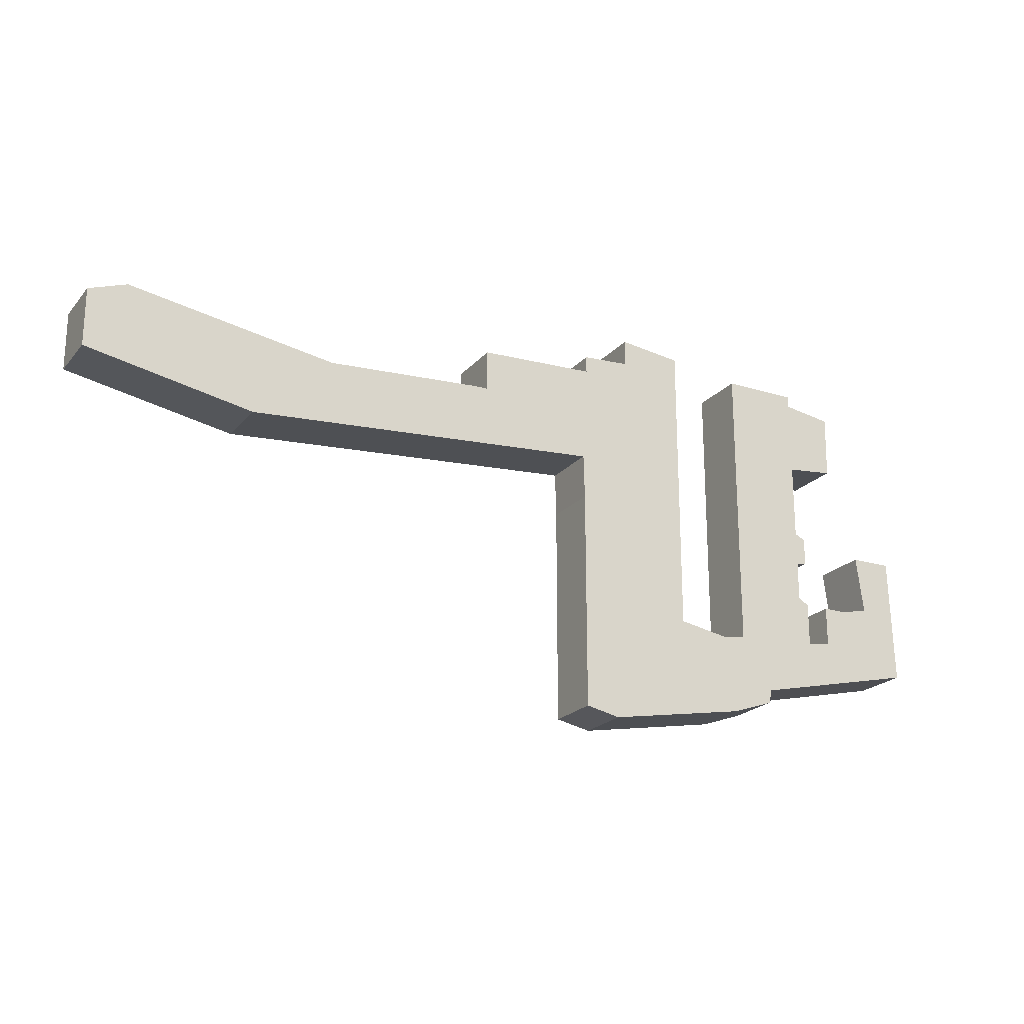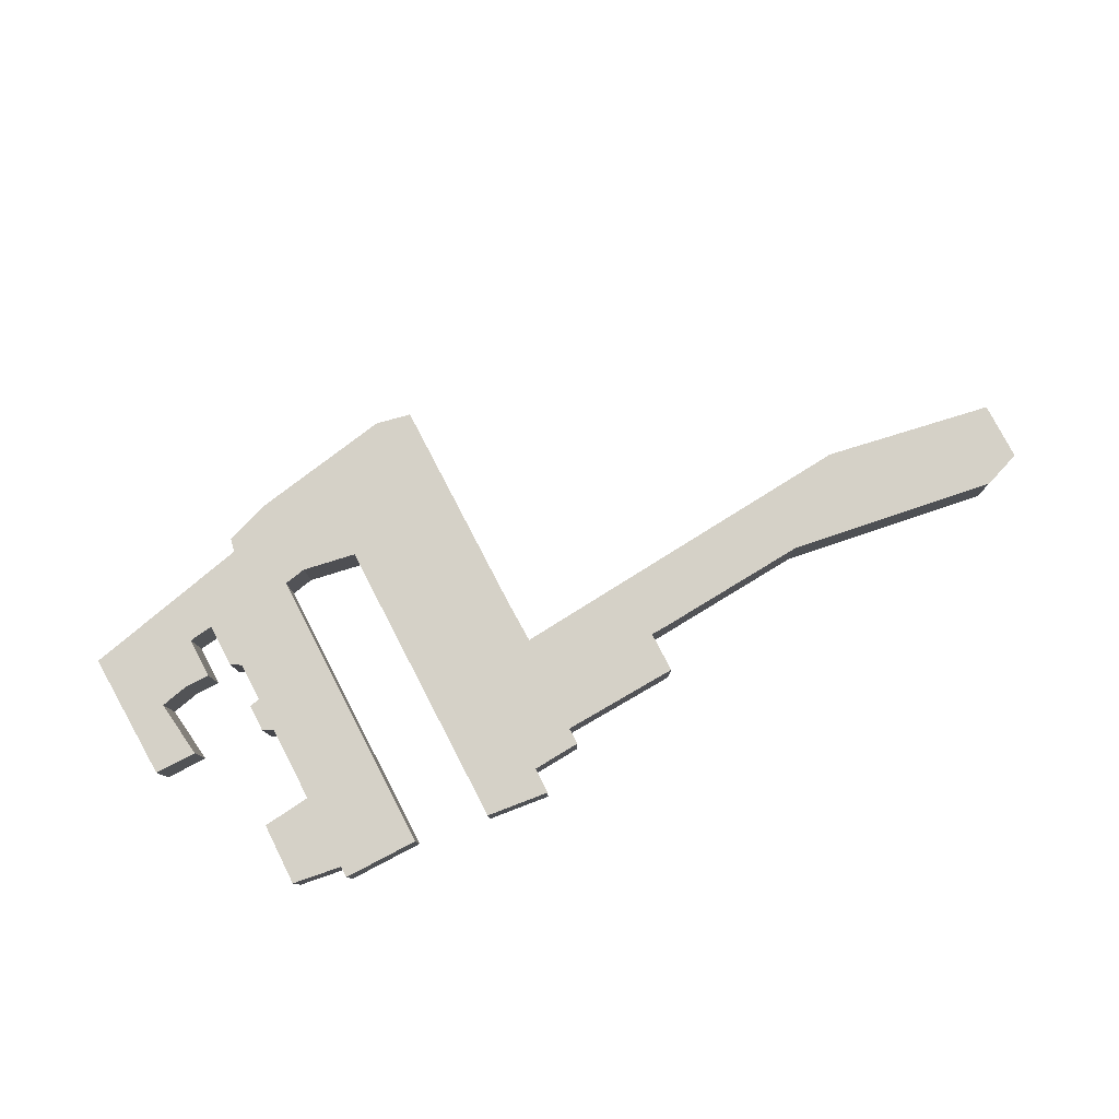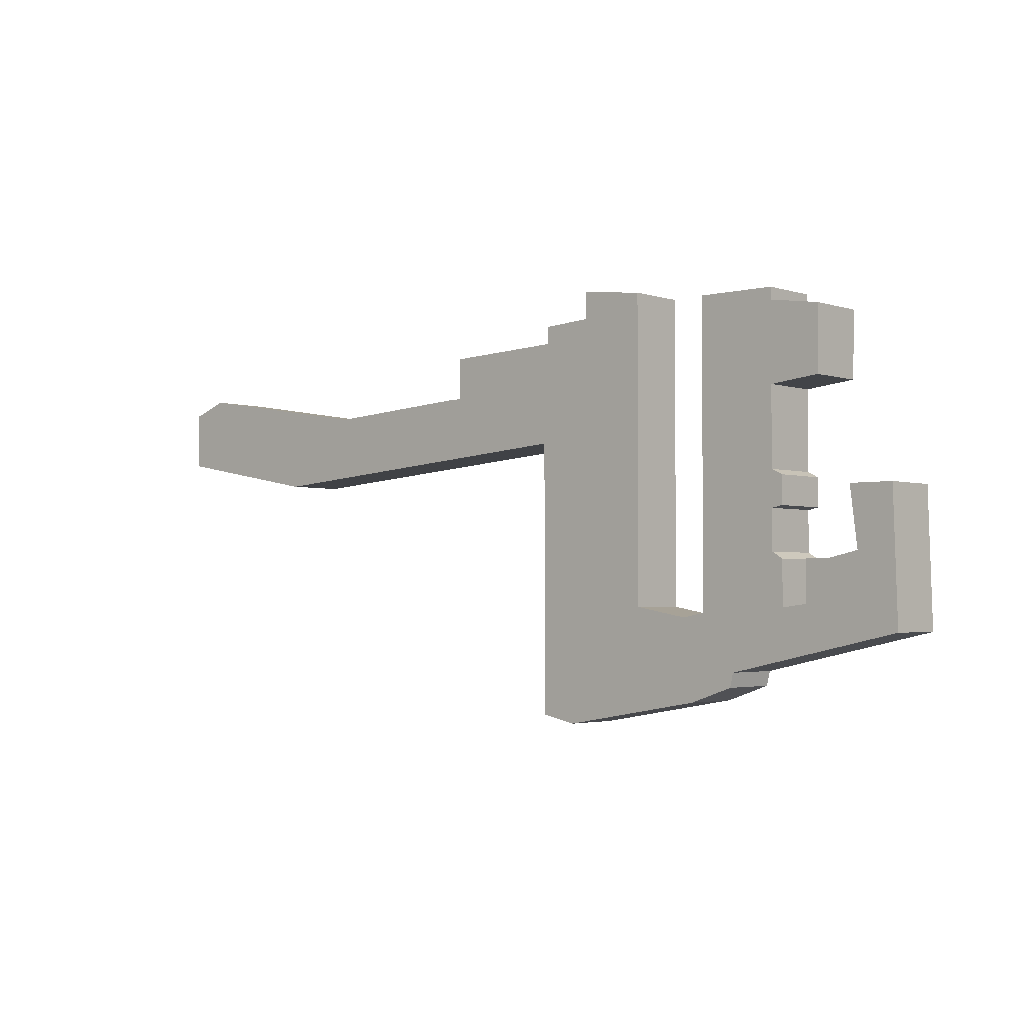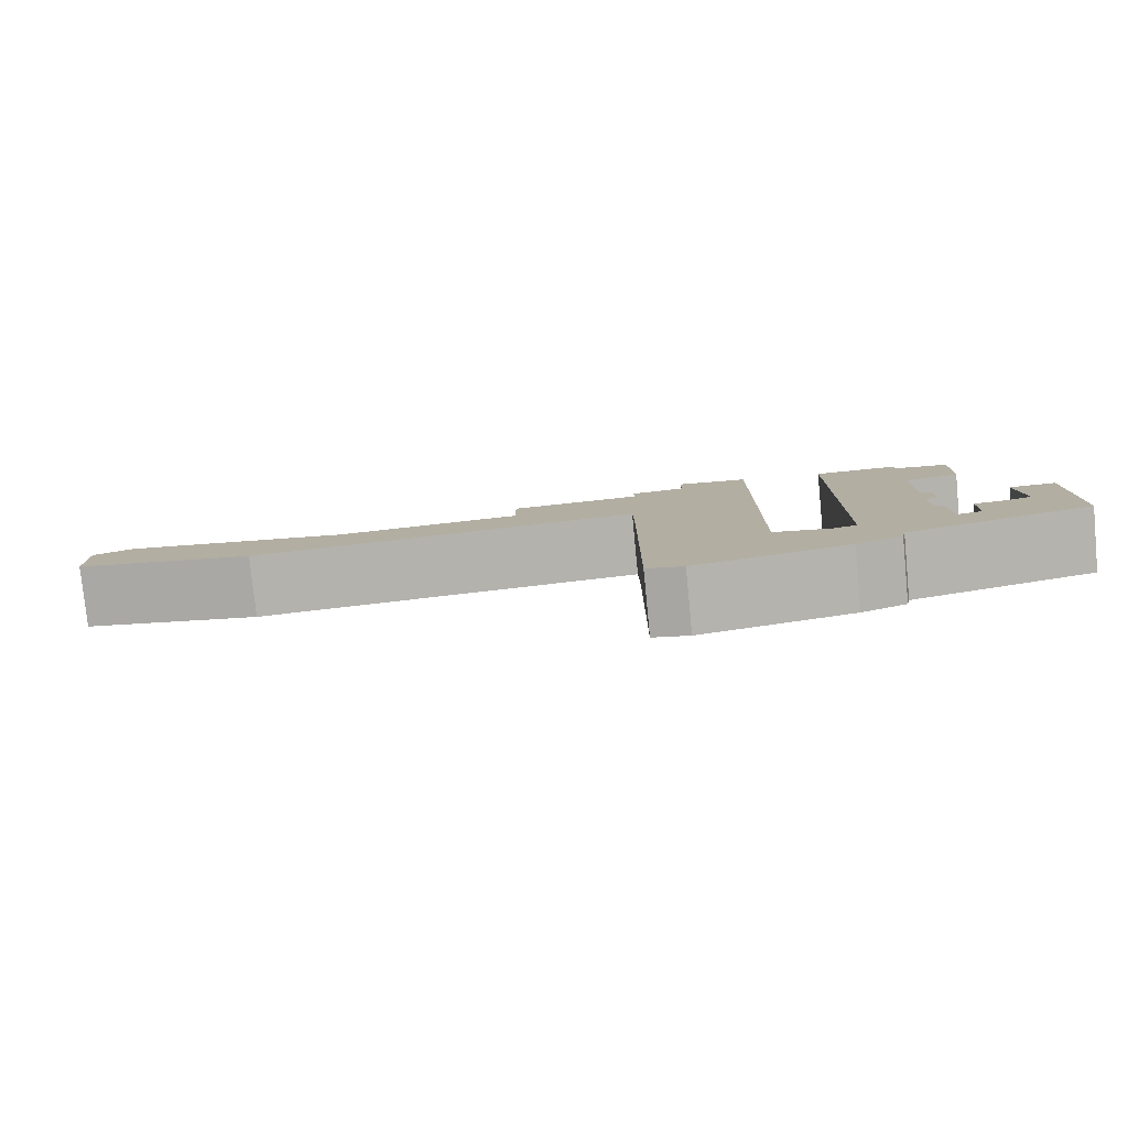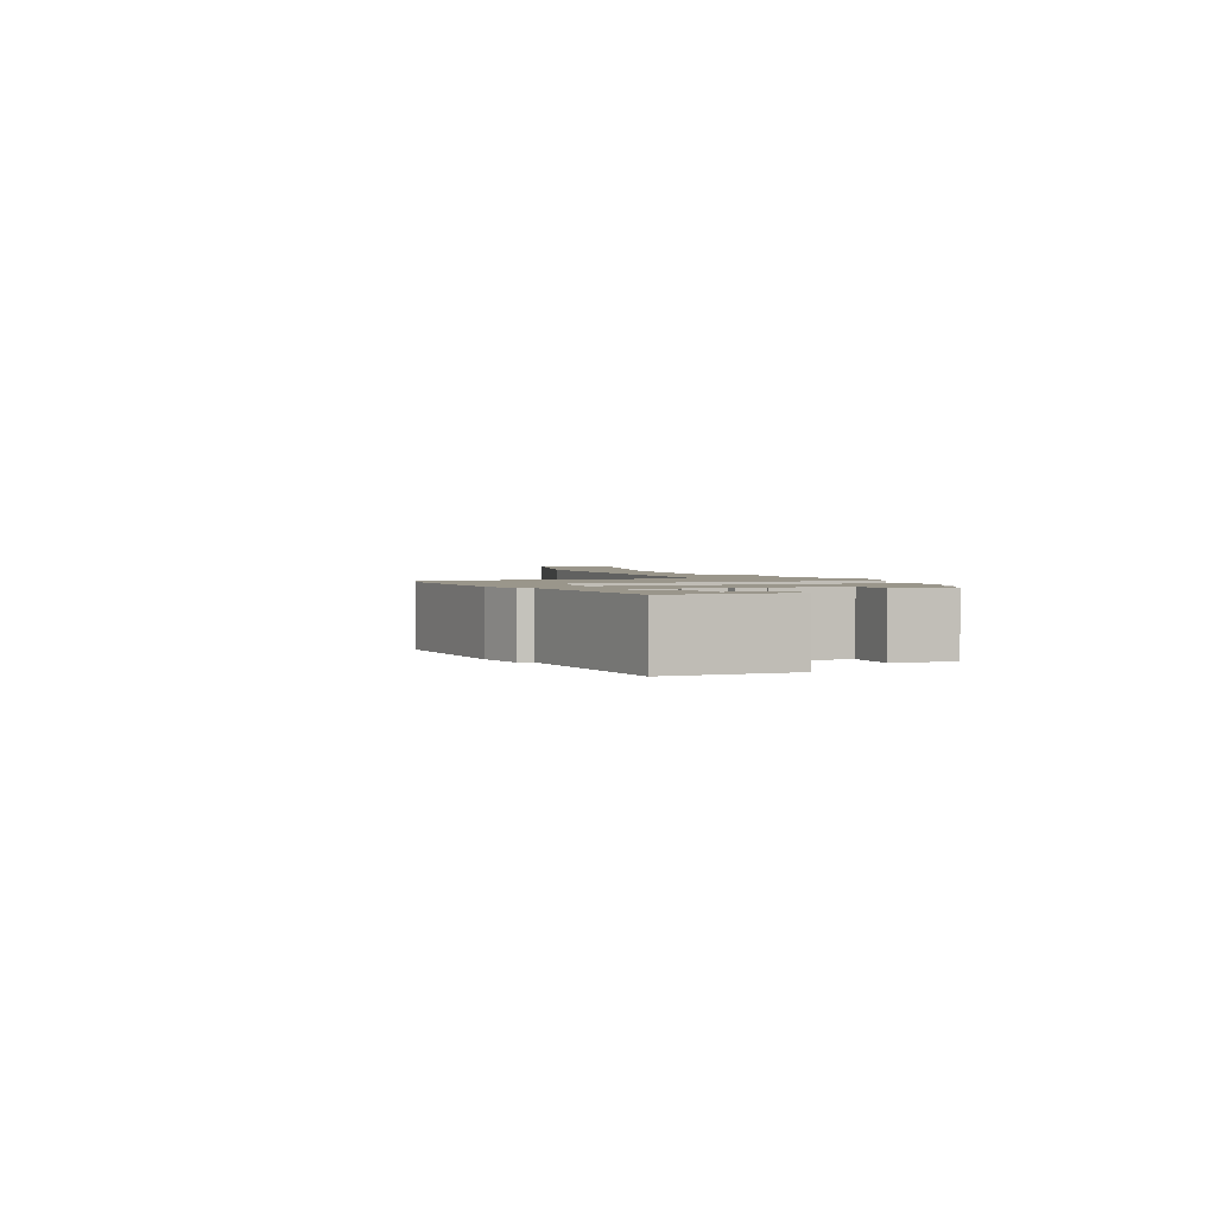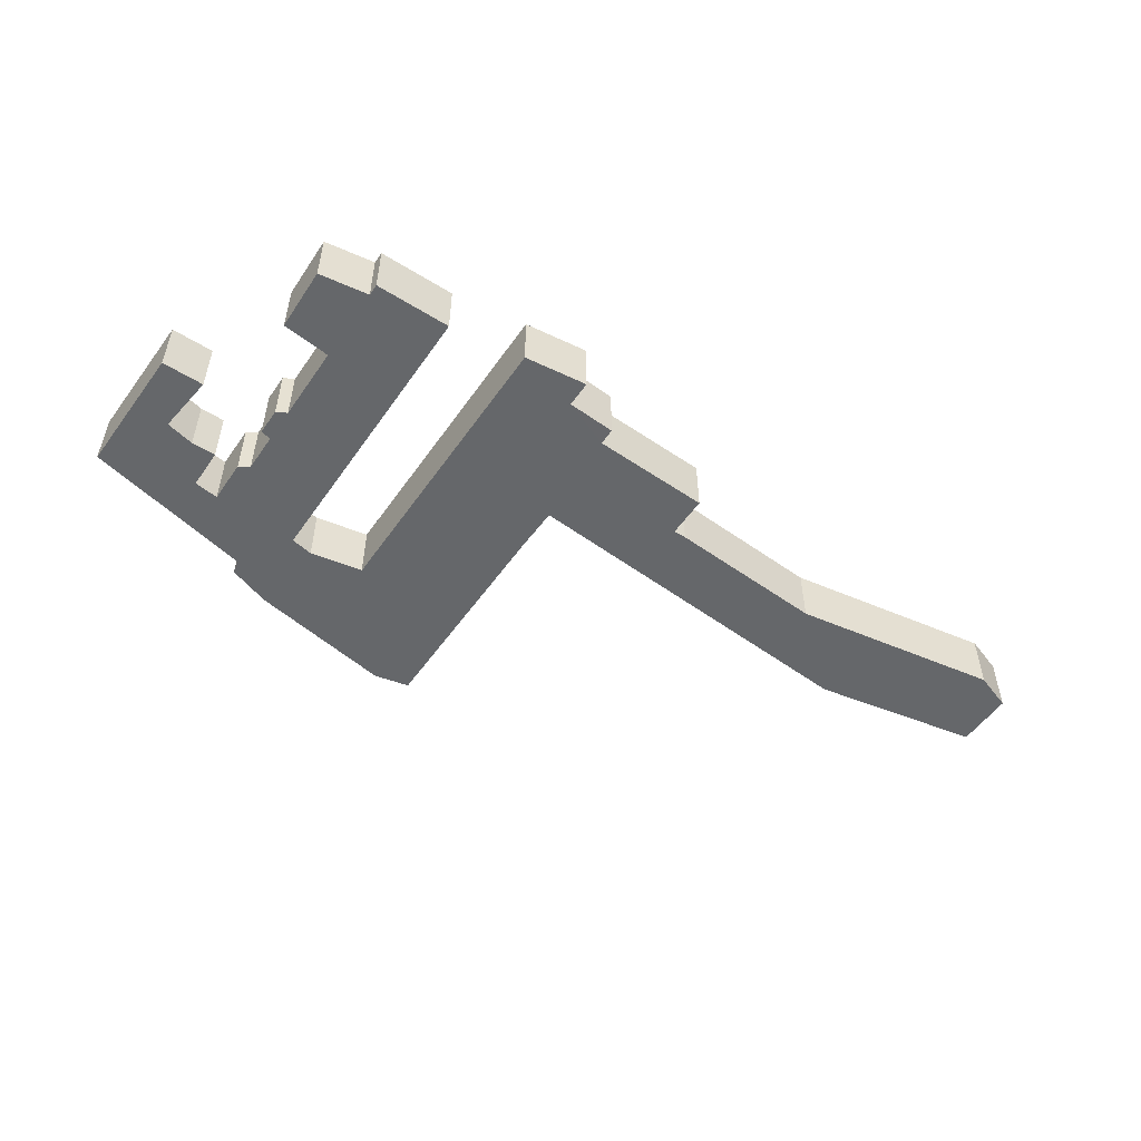
<metadata>
{"format":"obj","ext":"obj","renderer":"f3d","projection":"perspective","resolution":1024,"background":"white","views":[{"elev":-21.4,"azim":151.3,"up":"+Z"},{"elev":79.0,"azim":-27.5,"up":"+Y"},{"elev":-2.6,"azim":-138.4,"up":"+Z"},{"elev":-78.8,"azim":-174.4,"up":"+Z"},{"elev":2.4,"azim":-107.7,"up":"+Y"},{"elev":-52.0,"azim":-33.8,"up":"+Y"}]}
</metadata>
<code>
o Curve.002
v -0.06387 0 -0.02733
v -0.06316 0 -0.005495
v -0.05599 0 -0.005495
v -0.05724 0 -0.01534
v -0.05241 0 -0.01641
v -0.04829 0 -0.01641
v -0.04829 0 -0.02321
v -0.04417 0 -0.02375
v -0.04417 0 -0.01641
v -0.04239 0 -0.01534
v -0.04239 0 -0.008717
v -0.04417 0 -0.008359
v -0.04417 0 -0.003706
v -0.04239 0 -0.002811
v -0.04239 0 0.01008
v -0.05062 0 0.01097
v -0.0508 0 0.02171
v -0.04239 0 0.02296
v -0.04239 0 0.02493
v -0.0295 0 0.02493
v -0.0295 0 -0.02465
v -0.02574 0 -0.02536
v -0.01679 0 -0.02375
v -0.01679 0 0.02672
v -0.006043 0 0.02798
v -0.006043 0 0.0235
v 0.002192 0 0.02296
v 0.002192 0 0.0201
v 0.02224 0 0.01921
v 0.02224 0 0.01222
v 0.0244 0 0.01222
v 0.05125 0 0.01044
v 0.0867 0 0.01598
v 0.09314 0 0.01366
v 0.09314 0 0.003811
v 0.06468 0 -0.001378
v 0.003089 0 0.003455
v 0.002909 0 -0.004064
v 0.002909 0 -0.04165
v -0.002998 0 -0.0429
v -0.02735 0 -0.03861
v -0.03451 0 -0.0361
v -0.03504 0 -0.03378
v -0.06387 -0.01 -0.02733
v -0.06316 -0.01 -0.005495
v -0.05599 -0.01 -0.005495
v -0.05724 -0.01 -0.01534
v -0.05241 -0.01 -0.01641
v -0.04829 -0.01 -0.01641
v -0.04829 -0.01 -0.02321
v -0.04417 -0.01 -0.02375
v -0.04417 -0.01 -0.01641
v -0.04239 -0.01 -0.01534
v -0.04239 -0.01 -0.008717
v -0.04417 -0.01 -0.008359
v -0.04417 -0.01 -0.003706
v -0.04239 -0.01 -0.002811
v -0.04239 -0.01 0.01008
v -0.05062 -0.01 0.01097
v -0.0508 -0.01 0.02171
v -0.04239 -0.01 0.02296
v -0.04239 -0.01 0.02493
v -0.0295 -0.01 0.02493
v -0.0295 -0.01 -0.02465
v -0.02574 -0.01 -0.02536
v -0.01679 -0.01 -0.02375
v -0.01679 -0.01 0.02672
v -0.006043 -0.01 0.02798
v -0.006043 -0.01 0.0235
v 0.002192 -0.01 0.02296
v 0.002192 -0.01 0.0201
v 0.02224 -0.01 0.01921
v 0.02224 -0.01 0.01222
v 0.0244 -0.01 0.01222
v 0.05125 -0.01 0.01044
v 0.0867 -0.01 0.01598
v 0.09314 -0.01 0.01366
v 0.09314 -0.01 0.003811
v 0.06468 -0.01 -0.001378
v 0.003089 -0.01 0.003455
v 0.002909 -0.01 -0.004064
v 0.002909 -0.01 -0.04165
v -0.002998 -0.01 -0.0429
v -0.02735 -0.01 -0.03861
v -0.03451 -0.01 -0.0361
v -0.03504 -0.01 -0.03378
f 41 39 40
f 41 38 39
f 42 23 41
f 23 38 41
f 43 23 42
f 1 22 43
f 22 23 43
f 2 4 1
f 4 7 1
f 7 8 1
f 8 22 1
f 8 21 22
f 8 20 21
f 9 10 8
f 10 20 8
f 24 38 23
f 4 5 7
f 5 6 7
f 2 3 4
f 11 20 10
f 12 20 11
f 13 14 12
f 14 20 12
f 24 37 38
f 15 20 14
f 37 35 36
f 24 30 37
f 30 35 37
f 30 32 35
f 32 34 35
f 16 20 15
f 30 31 32
f 33 34 32
f 17 18 16
f 18 20 16
f 24 28 30
f 28 29 30
f 24 26 28
f 26 27 28
f 19 20 18
f 24 25 26
f 84 83 82
f 84 82 81
f 85 84 66
f 66 84 81
f 86 85 66
f 44 86 65
f 65 86 66
f 45 44 47
f 47 44 50
f 50 44 51
f 51 44 65
f 51 65 64
f 51 64 63
f 52 51 53
f 53 51 63
f 67 66 81
f 47 50 48
f 48 50 49
f 45 47 46
f 54 53 63
f 55 54 63
f 56 55 57
f 57 55 63
f 67 81 80
f 58 57 63
f 80 79 78
f 67 80 73
f 73 80 78
f 73 78 75
f 75 78 77
f 59 58 63
f 73 75 74
f 76 75 77
f 60 59 61
f 61 59 63
f 67 73 71
f 71 73 72
f 67 71 69
f 69 71 70
f 62 61 63
f 67 69 68
f 41 40 83 84
f 40 39 82 83
f 39 38 81 82
f 42 41 84 85
f 43 42 85 86
f 1 43 86 44
f 23 22 65 66
f 2 1 44 45
f 8 7 50 51
f 22 21 64 65
f 21 20 63 64
f 9 8 51 52
f 10 9 52 53
f 24 23 66 67
f 5 4 47 48
f 6 5 48 49
f 7 6 49 50
f 3 2 45 46
f 4 3 46 47
f 11 10 53 54
f 12 11 54 55
f 13 12 55 56
f 14 13 56 57
f 38 37 80 81
f 15 14 57 58
f 37 36 79 80
f 36 35 78 79
f 35 34 77 78
f 16 15 58 59
f 31 30 73 74
f 32 31 74 75
f 33 32 75 76
f 34 33 76 77
f 17 16 59 60
f 18 17 60 61
f 29 28 71 72
f 30 29 72 73
f 27 26 69 70
f 28 27 70 71
f 19 18 61 62
f 20 19 62 63
f 25 24 67 68
f 26 25 68 69

</code>
